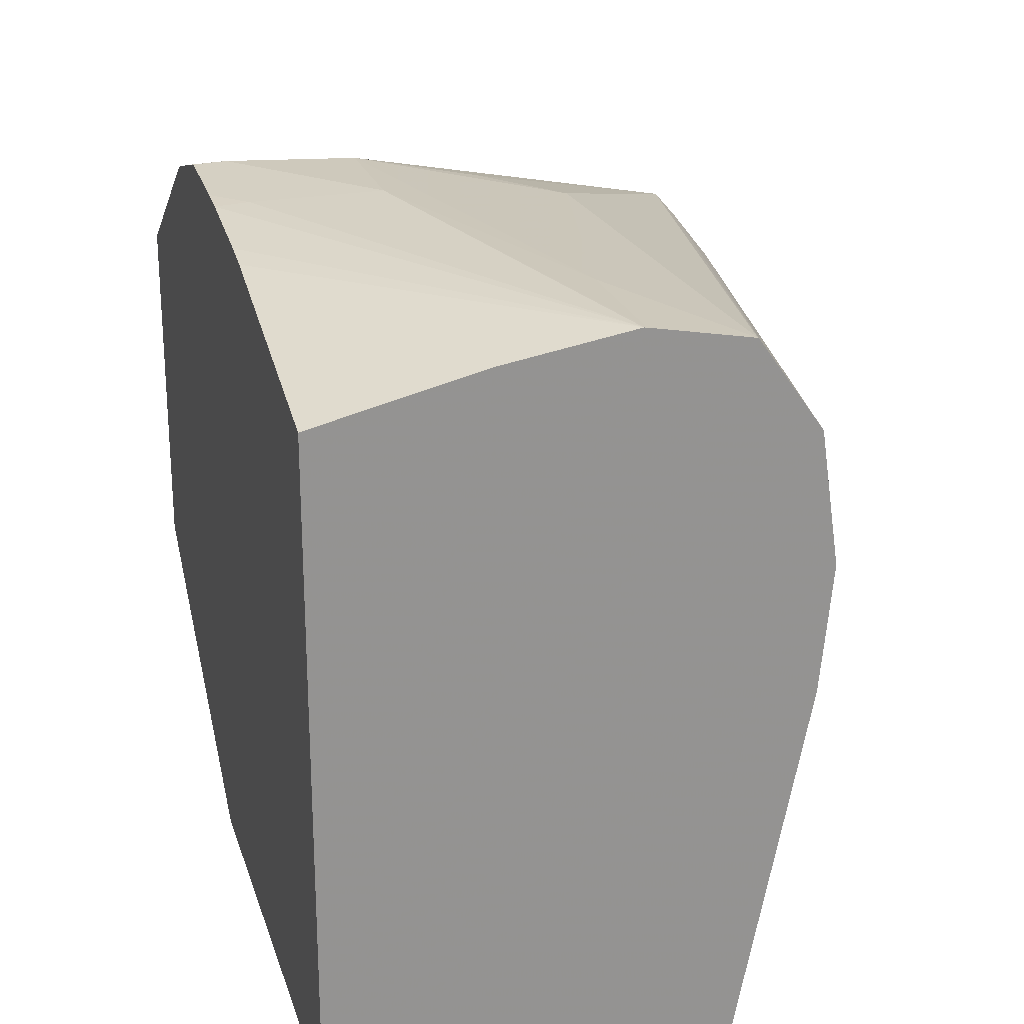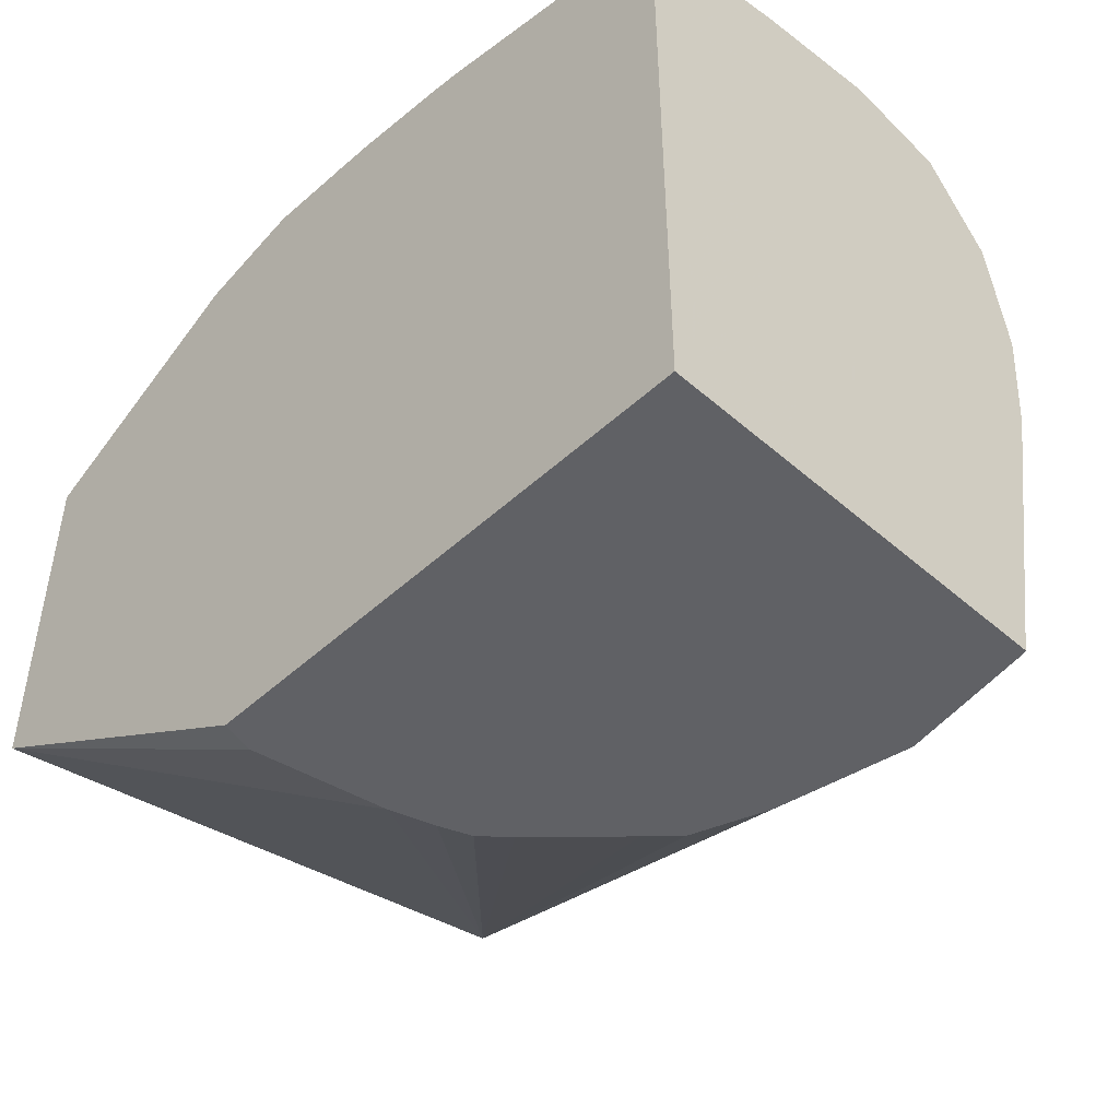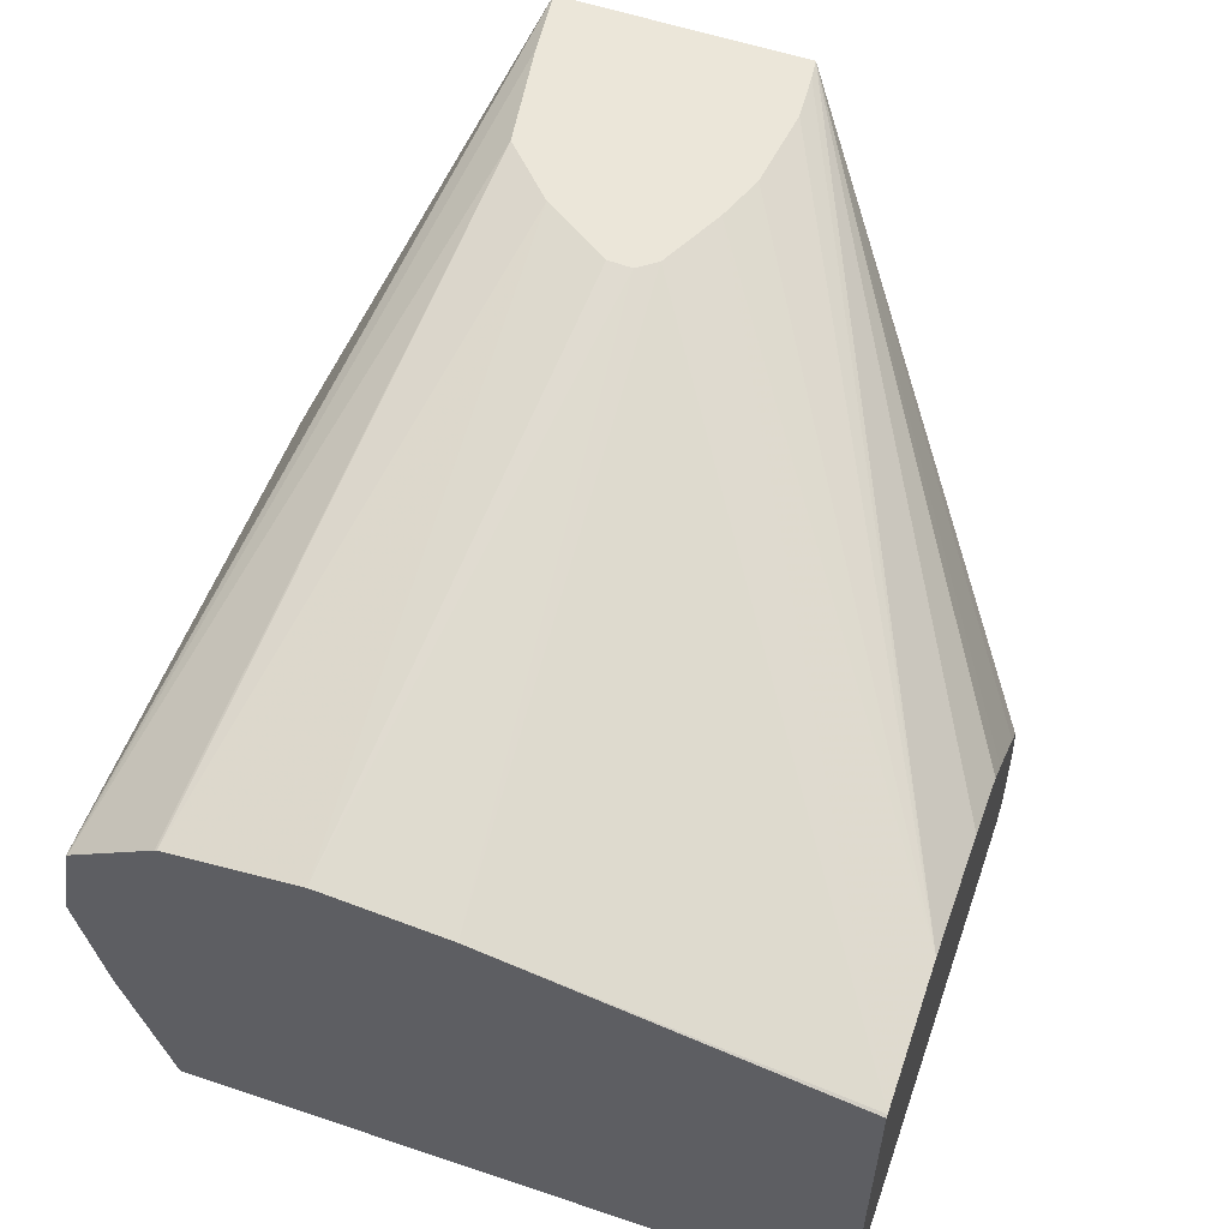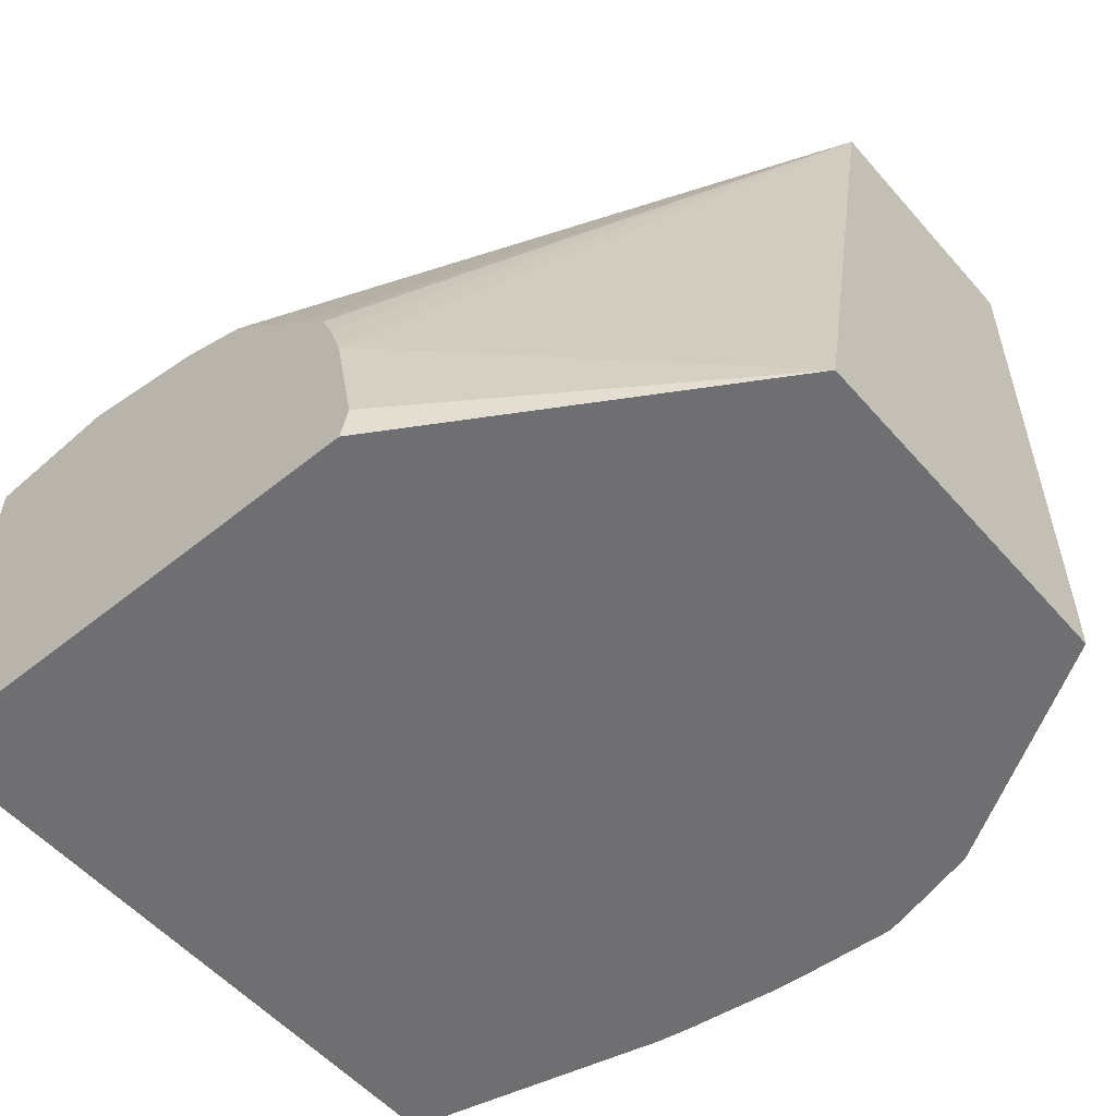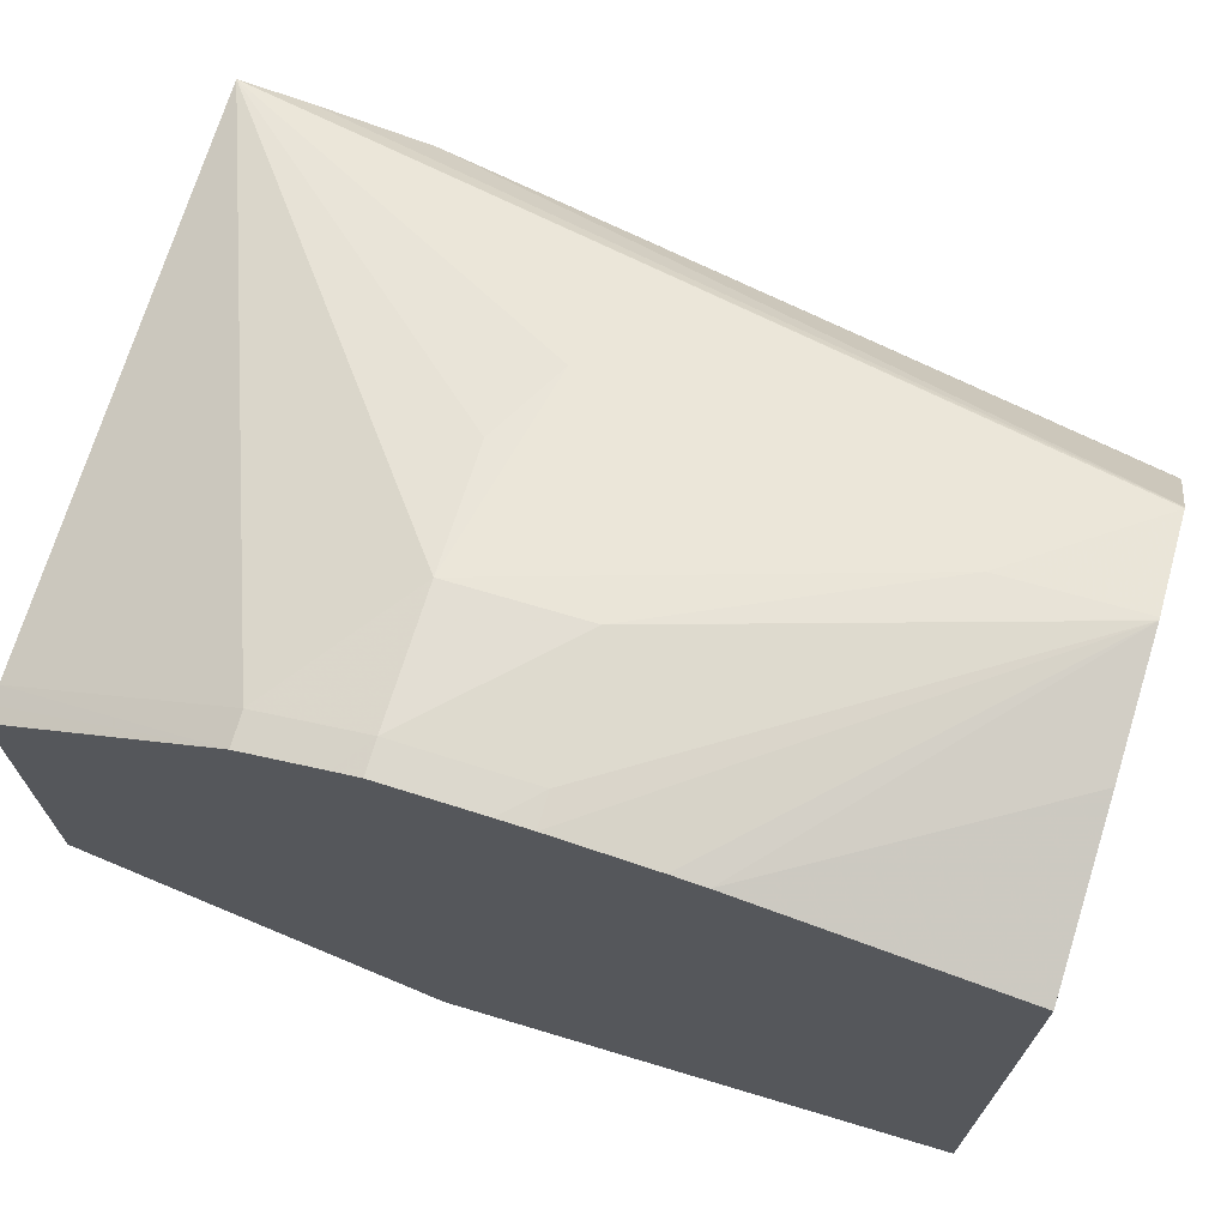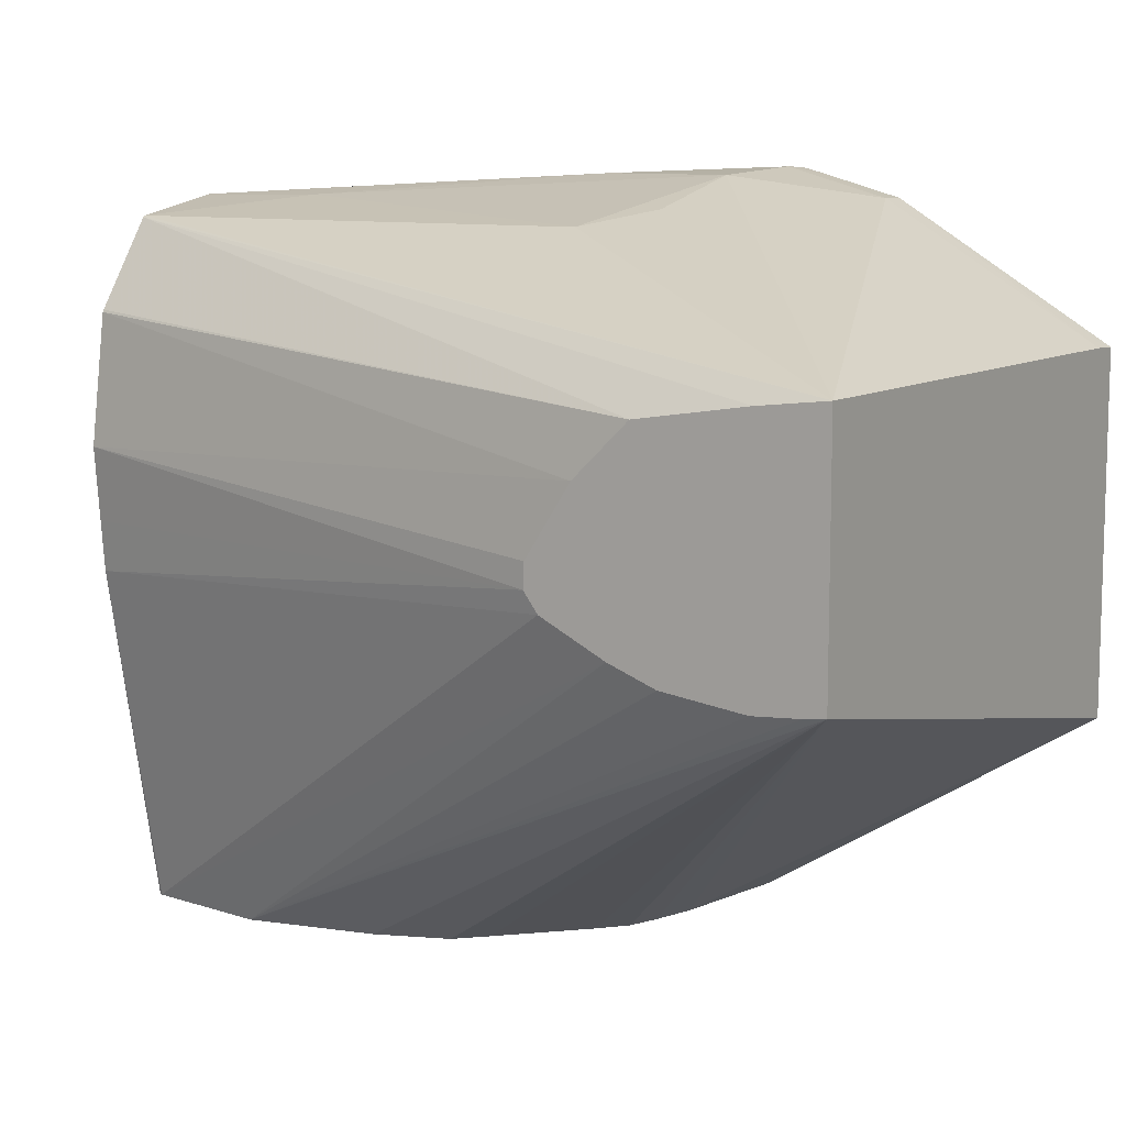
<metadata>
{"format":"obj","ext":"obj","renderer":"f3d","projection":"perspective","resolution":1024,"background":"white","views":[{"elev":23.0,"azim":74.2,"up":"+Z"},{"elev":-48.0,"azim":45.7,"up":"+Z"},{"elev":56.9,"azim":109.3,"up":"+Y"},{"elev":-54.7,"azim":-139.6,"up":"+Y"},{"elev":70.1,"azim":16.7,"up":"+Z"},{"elev":9.8,"azim":-148.2,"up":"+Z"}]}
</metadata>
<code>
v -0.008793 -0.002509 0.00282
v -0.008616 -0.003227 0.00282
v -0.01619 -0.003227 0.00745
v -0.008254 0.0003146 0.00282
v 0.002486 -0.003227 0.00282
v -0.01619 -0.003227 0.01537
v -0.01619 0.009931 0.01005
v -0.00795 0.001256 0.00282
v 0.002486 0.005514 0.00282
v 0.002486 -0.003227 0.01702
v -0.01619 -0.002882 0.01538
v -0.01132 -0.003227 0.01836
v -0.01619 0.009931 0.01546
v -0.01572 0.009931 0.009998
v -0.0004335 0.00595 0.00282
v -0.00332 0.005362 0.00282
v -0.004909 0.004762 0.00282
v -0.00553 0.004157 0.00282
v -0.00717 0.002507 0.00282
v -0.007682 0.001938 0.00282
v 0.002422 0.005543 0.00282
v 0.002486 0.007012 0.01044
v 0.002486 0.0003983 0.01791
v -0.003287 -0.003227 0.01842
v -0.01619 -0.002509 0.0154
v -0.009572 -0.003227 0.01885
v -0.01133 -0.002509 0.01838
v -0.0147 0.009931 0.01529
v -0.008994 0.0003468 0.01889
v -0.009058 0.003178 0.01827
v -0.008148 0.004991 0.01796
v 0.002486 0.005431 0.01799
v 0.002486 0.005471 0.01795
v -0.0147 0.009931 0.009926
v -0.01287 0.009931 0.01016
v -0.01183 0.009931 0.01055
v -0.0104 0.009931 0.01126
v 0.002486 0.007121 0.01155
v -0.01008 0.009931 0.01168
v 0.002486 0.003201 0.01839
v -0.004005 -0.003227 0.01854
v -0.008994 -0.003227 0.019
v -0.008994 -0.002509 0.01902
v -0.01229 0.009931 0.01491
v -0.006142 0.0003468 0.0189
v -0.0004335 0.003201 0.01843
v 0.002486 0.003266 0.01839
v 0.002486 0.006823 0.01605
v 0.002486 0.007271 0.01316
v -0.0101 0.009931 0.01222
v -0.006142 -0.002509 0.01886
v -0.006142 -0.003227 0.01882
v 0.002422 0.003201 0.0184
v -0.006859 -0.003227 0.01888
v -0.01109 0.009931 0.01374
v 0.002486 0.006853 0.016
f 1 2 3
f 1 3 4
f 1 4 8
f 1 8 20
f 1 20 19
f 1 19 18
f 1 18 17
f 1 17 16
f 1 16 15
f 1 15 21
f 1 21 9
f 1 9 5
f 1 5 2
f 2 5 10
f 2 10 24
f 2 24 41
f 2 41 52
f 2 52 54
f 2 54 42
f 2 42 26
f 2 26 12
f 2 12 6
f 2 6 3
f 3 6 11
f 3 11 25
f 3 25 13
f 3 13 7
f 3 7 4
f 4 7 8
f 5 9 22
f 5 22 38
f 5 38 49
f 5 49 56
f 5 56 48
f 5 48 33
f 5 33 32
f 5 32 47
f 5 47 40
f 5 40 23
f 5 23 10
f 6 12 11
f 7 13 28
f 7 28 44
f 7 44 55
f 7 55 50
f 7 50 39
f 7 39 37
f 7 37 36
f 7 36 35
f 7 35 34
f 7 34 14
f 7 14 15
f 7 15 16
f 7 16 17
f 7 17 18
f 7 18 19
f 7 19 20
f 7 20 8
f 9 21 22
f 10 23 24
f 11 12 25
f 12 26 27
f 12 27 25
f 13 25 27
f 13 27 29
f 13 29 30
f 13 30 31
f 13 31 32
f 13 32 33
f 13 33 28
f 14 34 15
f 15 34 35
f 15 35 36
f 15 36 21
f 21 36 37
f 21 37 22
f 22 37 39
f 22 39 38
f 23 40 24
f 24 40 41
f 26 42 43
f 26 43 27
f 27 43 29
f 28 33 44
f 29 43 45
f 29 45 46
f 29 46 31
f 29 31 30
f 31 46 32
f 32 46 47
f 33 48 44
f 38 39 49
f 39 50 49
f 40 45 51
f 40 51 52
f 40 52 41
f 40 47 53
f 40 53 45
f 42 54 43
f 43 54 51
f 43 51 45
f 44 48 56
f 44 56 55
f 45 53 47
f 45 47 46
f 49 50 55
f 49 55 56
f 51 54 52

</code>
